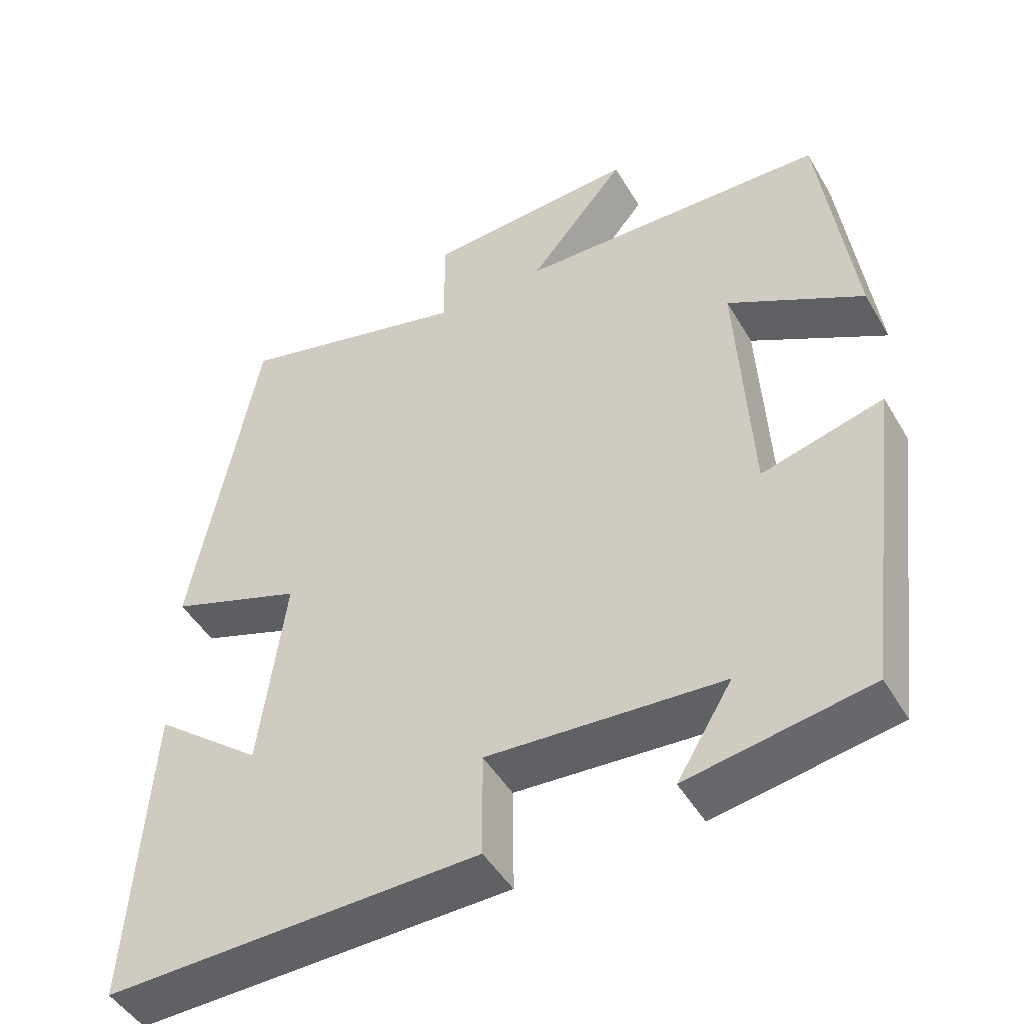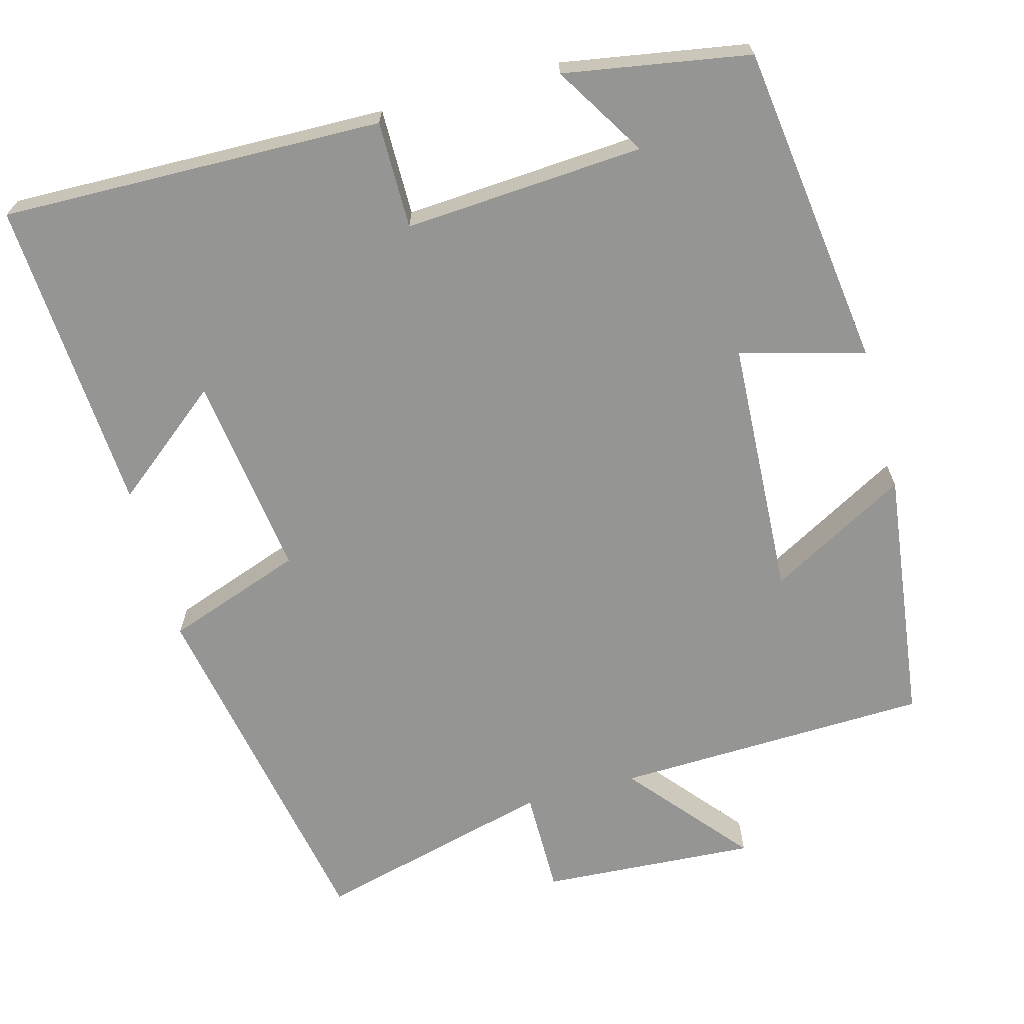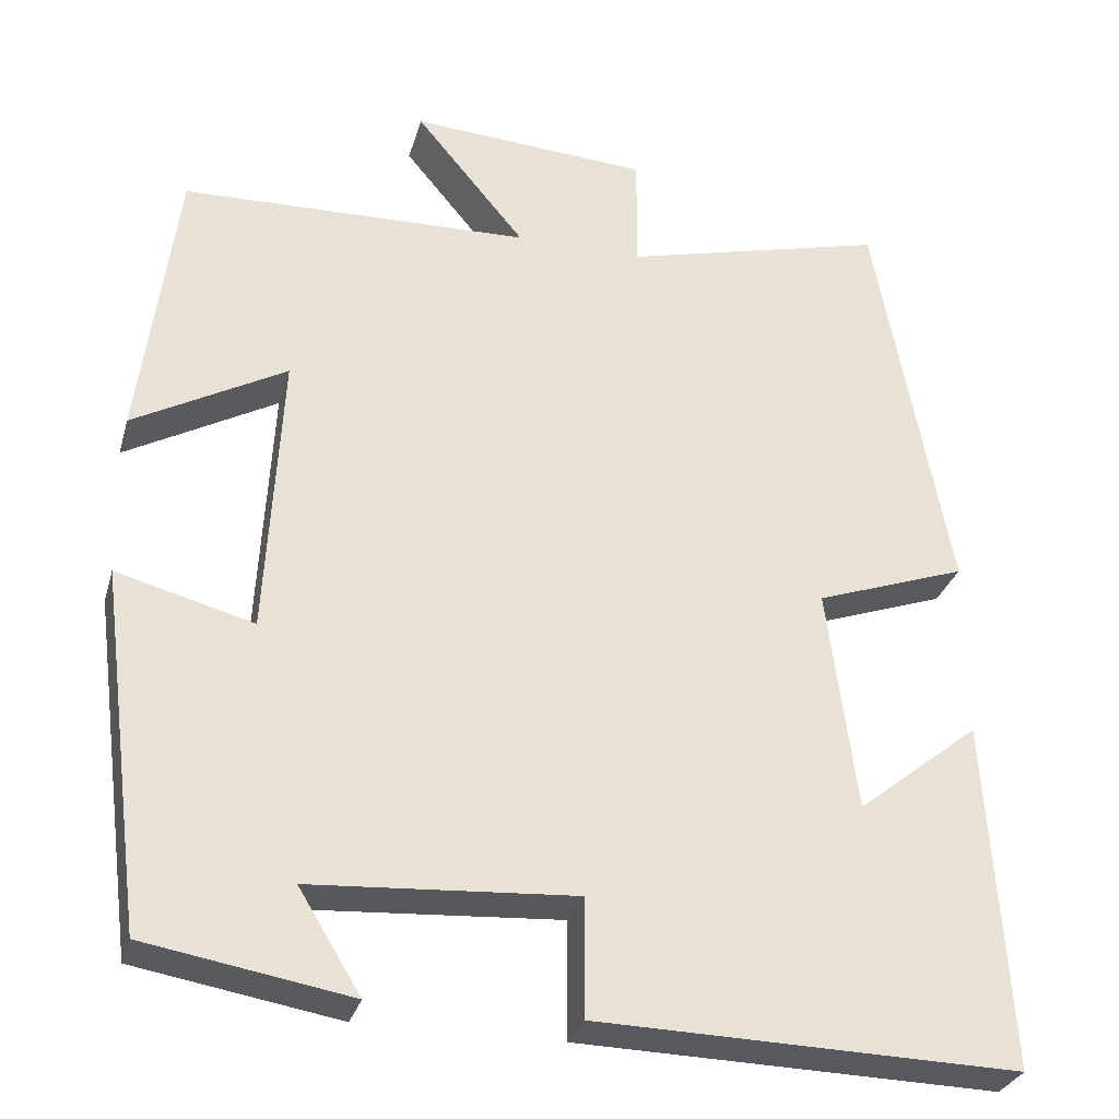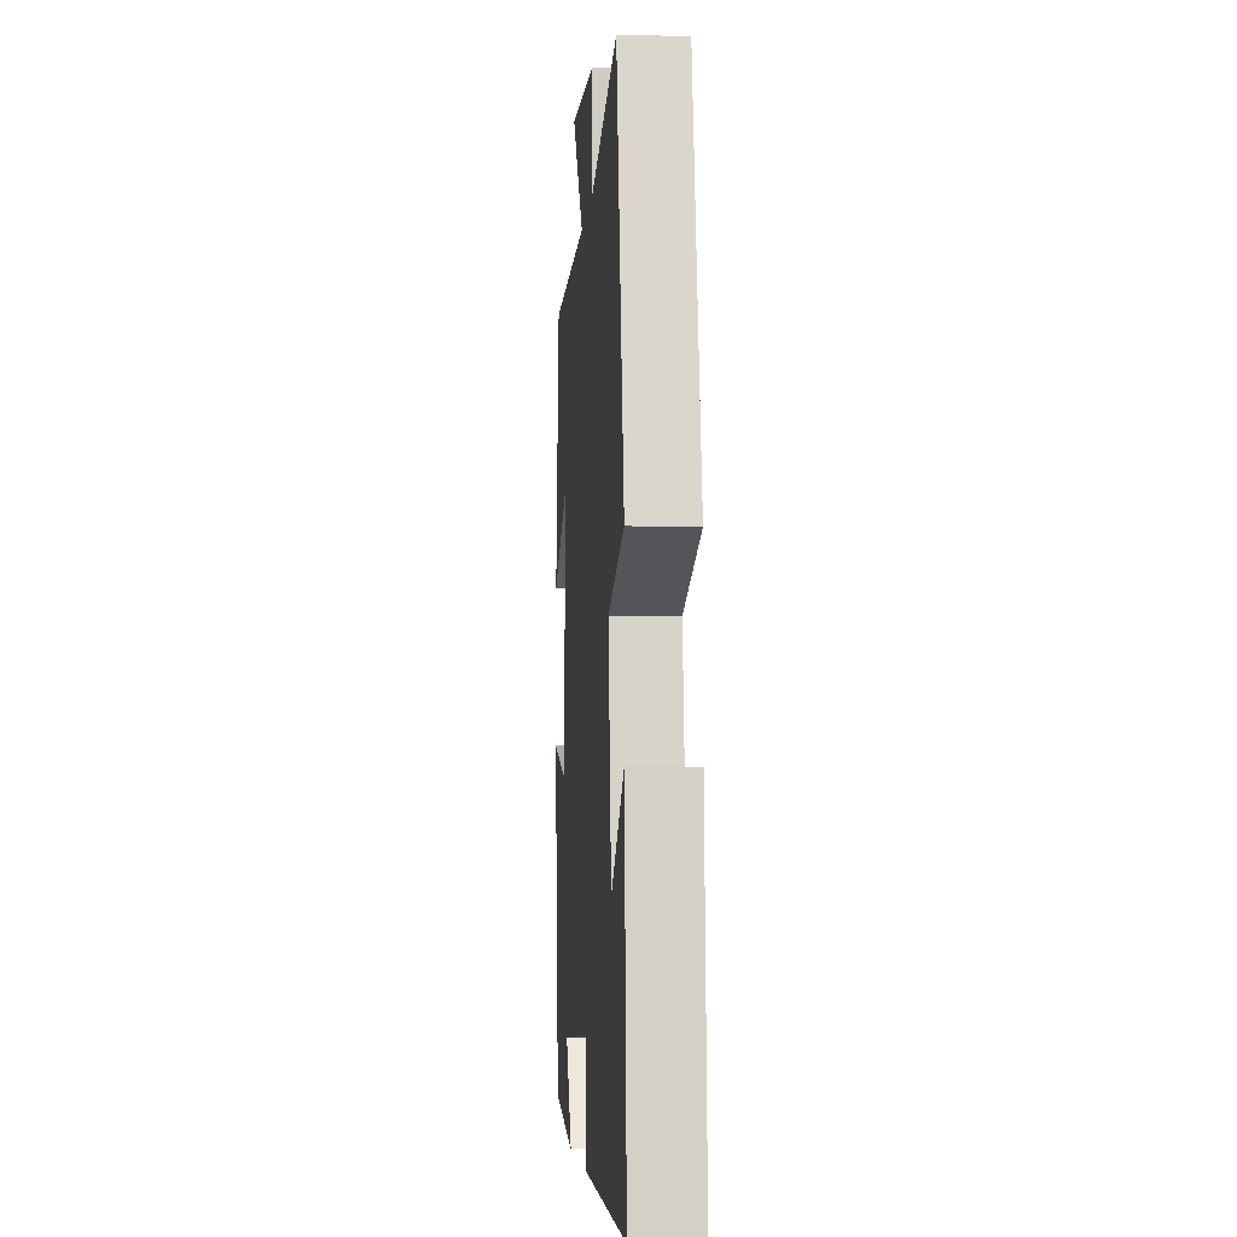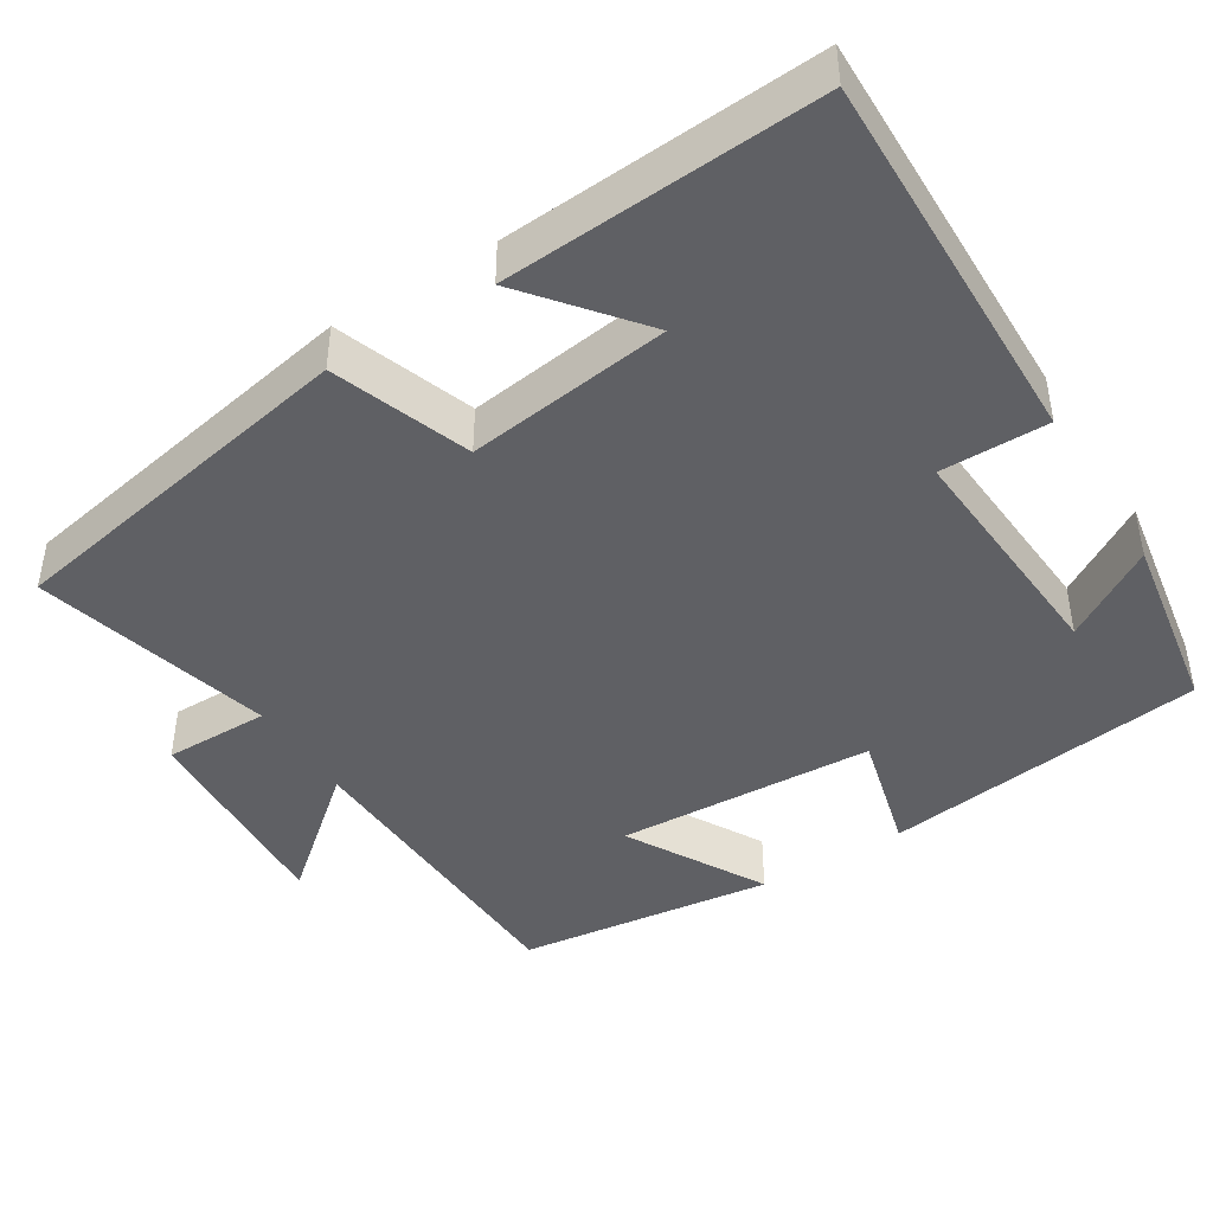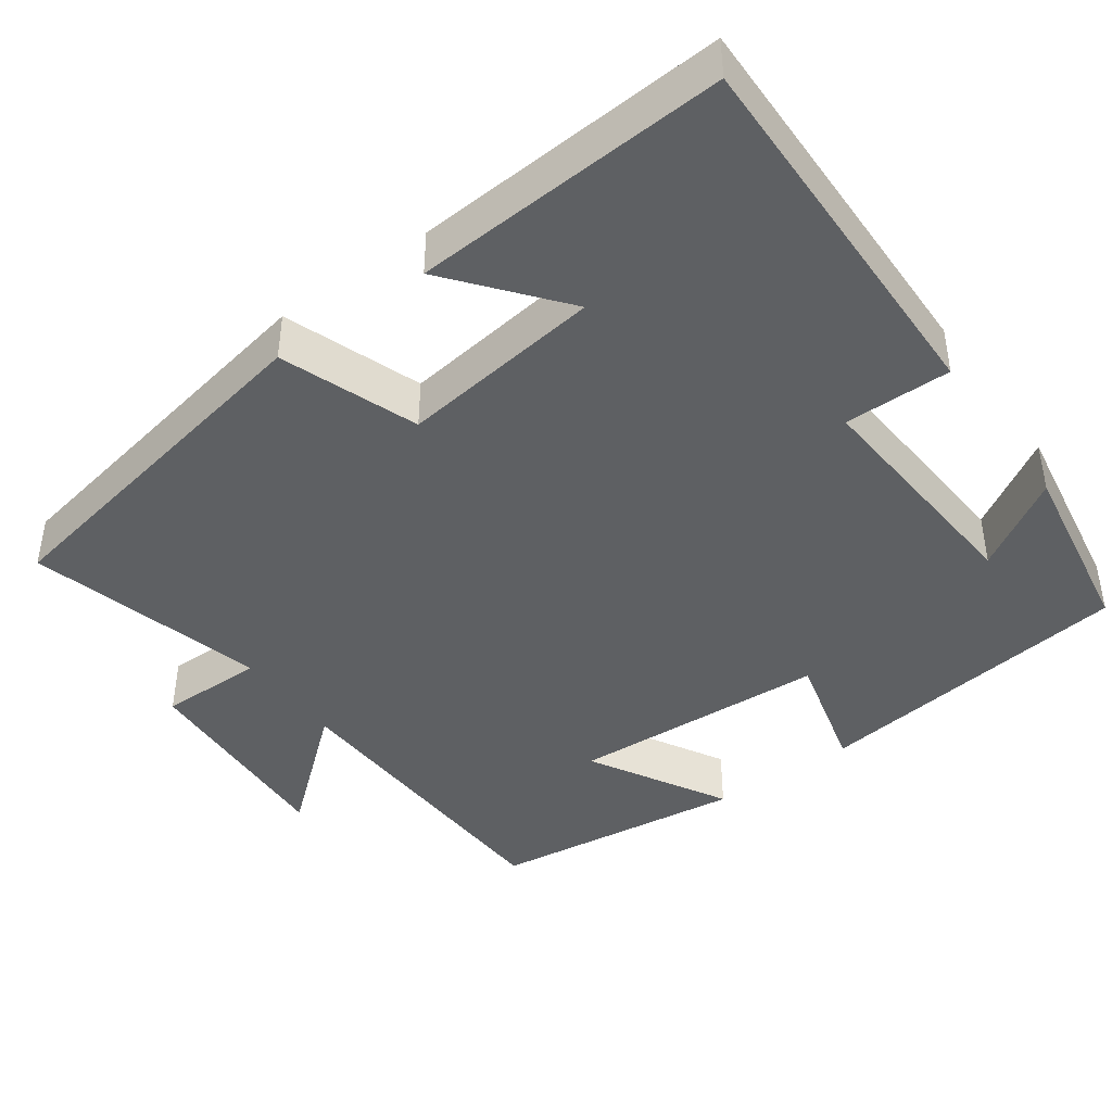
<metadata>
{"format":"obj","ext":"obj","renderer":"f3d","projection":"perspective","resolution":1024,"background":"white","views":[{"elev":-47.3,"azim":-150.8,"up":"+Z"},{"elev":-67.3,"azim":-164.7,"up":"+Y"},{"elev":-30.0,"azim":-15.1,"up":"+Z"},{"elev":-5.2,"azim":85.3,"up":"+Z"},{"elev":-43.8,"azim":122.2,"up":"+Y"},{"elev":-42.6,"azim":126.0,"up":"+Y"}]}
</metadata>
<code>
v -0.446 0.07 -0.459
v -0.5 0.07 -0.039
v -0.339 0.07 -0.082
v -0.321 0.07 0.254
v -0.5 0.07 0.155
v -0.457 0.07 0.488
v -0.047 0.07 0.5
v -0.176 0.07 0.655
v 0.104 0.07 0.637
v 0.103 0.07 0.5
v 0.413 0.07 0.579
v 0.5 0.07 0.109
v 0.322 0.07 0.046
v 0.356 0.07 -0.218
v 0.5 0.07 -0.103
v 0.525 0.07 -0.512
v 0.03 0.07 -0.5
v 0.031 0.07 -0.361
v -0.279 0.07 -0.381
v -0.206 0.07 -0.5
v -0.446 0 -0.459
v -0.5 0 -0.039
v -0.339 0 -0.082
v -0.321 0 0.254
v -0.5 0 0.155
v -0.457 0 0.488
v -0.047 0 0.5
v -0.176 0 0.655
v 0.104 0 0.637
v 0.103 0 0.5
v 0.413 0 0.579
v 0.5 0 0.109
v 0.322 0 0.046
v 0.356 0 -0.218
v 0.5 0 -0.103
v 0.525 0 -0.512
v 0.03 0 -0.5
v 0.031 0 -0.361
v -0.279 0 -0.381
v -0.206 0 -0.5
f 19 20 1 2
f 18 19 2 3
f 16 17 18
f 16 18 3 4
f 14 15 16
f 14 16 4
f 13 14 4
f 12 13 4
f 11 12 4
f 10 11 4
f 7 8 9 10
f 6 7 10
f 5 6 10
f 4 5 10
f 22 21 40 39
f 23 22 39 38
f 38 37 36
f 24 23 38 36
f 36 35 34
f 24 36 34
f 24 34 33
f 24 33 32
f 24 32 31
f 24 31 30
f 30 29 28 27
f 30 27 26
f 30 26 25
f 30 25 24
f 1 21 22 2
f 2 22 23 3
f 3 23 24 4
f 4 24 25 5
f 5 25 26 6
f 6 26 27 7
f 7 27 28 8
f 8 28 29 9
f 9 29 30 10
f 10 30 31 11
f 11 31 32 12
f 12 32 33 13
f 13 33 34 14
f 14 34 35 15
f 15 35 36 16
f 16 36 37 17
f 17 37 38 18
f 18 38 39 19
f 19 39 40 20
f 20 40 21 1

</code>
